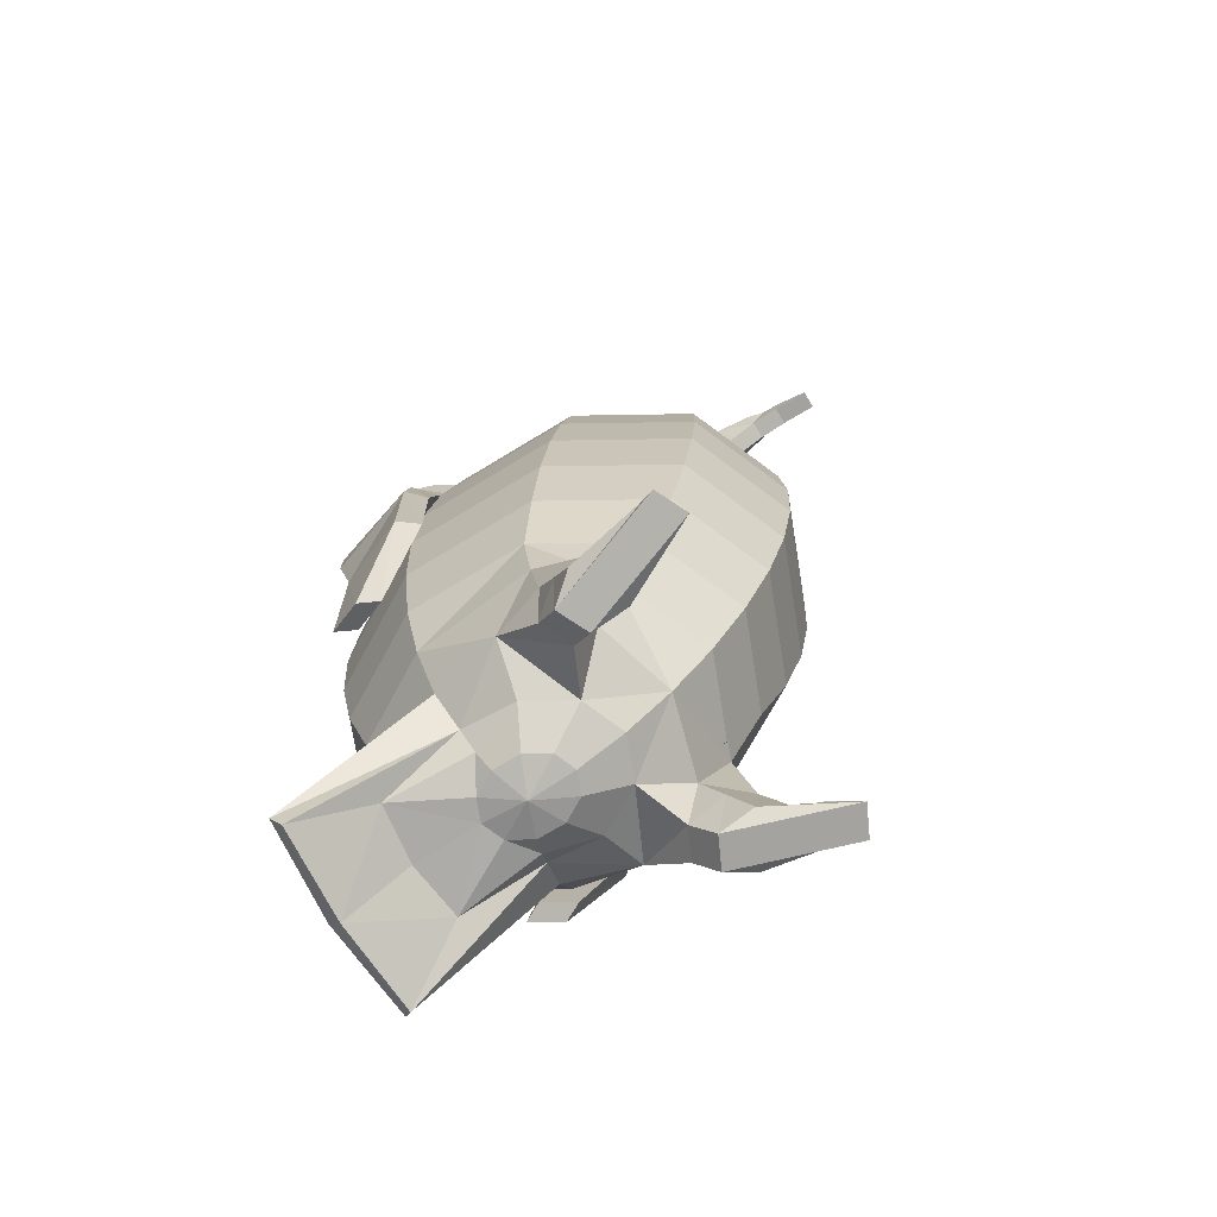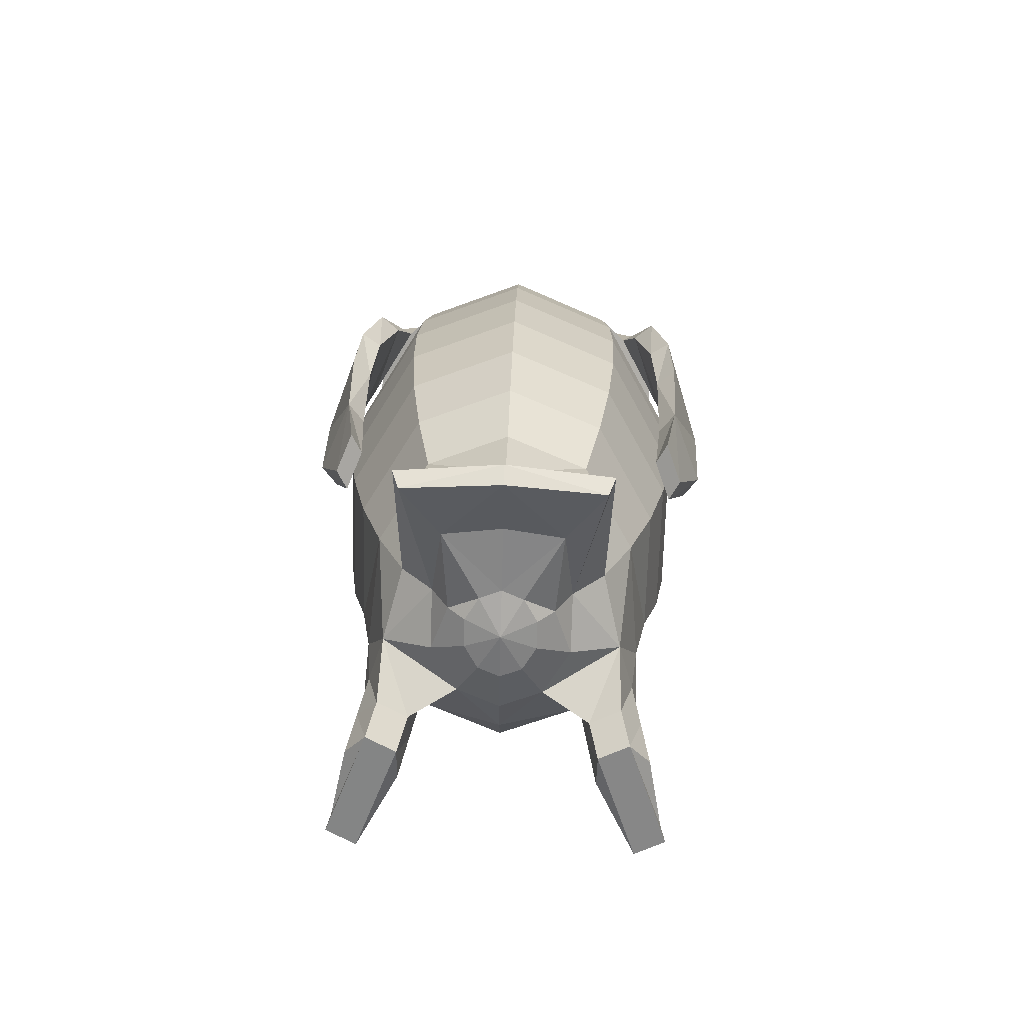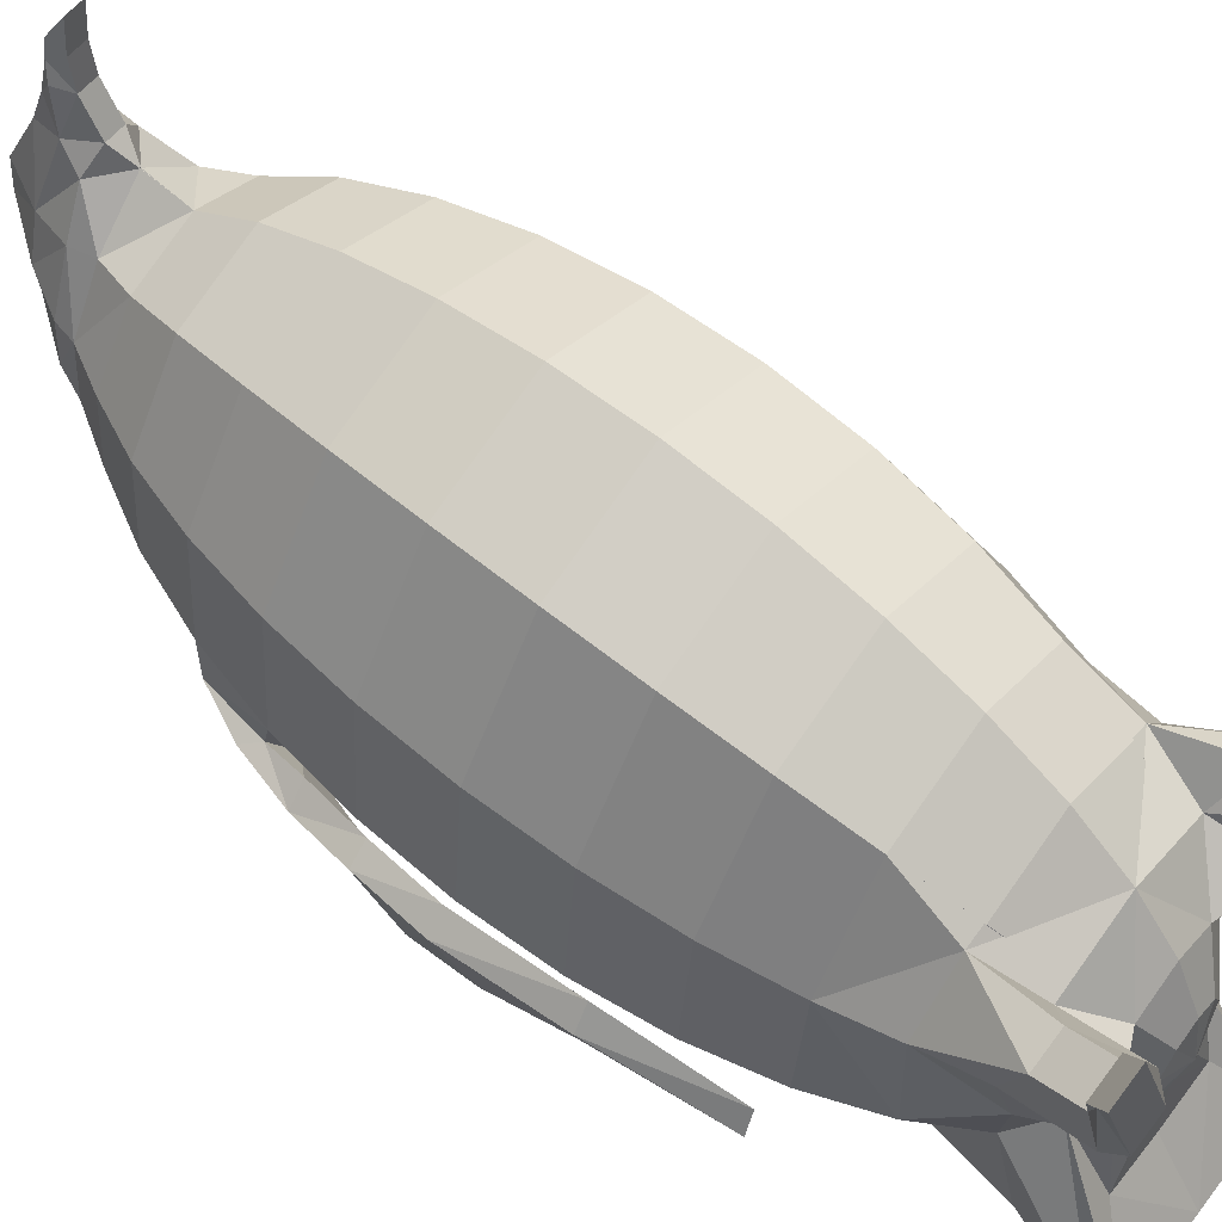
<metadata>
{"format":"obj","ext":"obj","renderer":"f3d","projection":"perspective","resolution":1024,"background":"white","views":[{"elev":-76.7,"azim":-57.4,"up":"+Y"},{"elev":-63.7,"azim":179.8,"up":"+Y"},{"elev":57.2,"azim":-51.4,"up":"+Z"}]}
</metadata>
<code>
o Cube_Cube.001
v 0.07855 1.71 -0.1799
v 0.0105 1.472 -0.1062
v -0.03935 1.119 -0.04547
v -0.04992 0.9171 -0.04354
v -0.05025 0.7082 -0.06089
v -0.04032 0.5006 -0.09687
v -0.02053 0.3022 -0.1501
v -0.000795 -0.03342 -0.3148
v 0.1372 -0.2578 -0.4863
v 0.1886 -0.3125 -0.5849
v 0.0674 1.865 -0.3064
v -0.2248 0.9281 -0.33
v -0.2286 0.7194 -0.353
v -0.2152 0.5116 -0.3834
v -0.1853 0.3126 -0.42
v -0.1094 -0.02192 -0.4594
v -0.05596 -0.1835 -0.5724
v -0.1741 1.332 -0.6135
v -0.2117 1.147 -0.6531
v -0.2329 0.947 -0.6886
v -0.2369 0.7388 -0.7186
v -0.2233 0.5306 -0.742
v -0.1929 0.3304 -0.7577
v -0.1468 0.1461 -0.7654
v 0.1522 -0.3065 -0.7133
v 0.08341 1.734 -0.6
v -0.07197 0.7588 -1.018
v -0.009691 0.1628 -1.014
v 0.1844 -0.3026 -0.7717
v 0.244 1.9 -0.4354
v 0.3043 1.873 -0.3894
v 0.6579 0.5533 -0.7608
v 0.6371 0.3518 -0.7754
v 0.6003 0.1653 -0.7813
v 0.666 0.5343 -0.4022
v 0.5545 -0.0127 -0.5196
v 0.2854 1.88 -0.215
v 0.3199 1.717 -0.1851
v 0.4947 0.9311 -0.05516
v 0.5043 0.5146 -0.1085
v 0.4925 0.3155 -0.161
v 0.01488 1.769 -0.3233
v 0.2291 1.983 -0.2804
v 0.2132 1.971 -0.3531
v 0.2512 1.837 -0.04559
v 0.1311 1.781 -0.09067
v 0.6442 0.1992 -0.8239
v 0.674 1.088 -0.7709
v 0.5995 1.052 -0.9808
v 0.6979 0.4801 -0.7025
v 0.661 0.9379 -0.7191
v 0.709 0.9376 -0.7534
v 0.7395 0.7598 -0.7457
v 0.7361 0.4788 -0.754
v 0.6438 0.8809 -0.9921
v 0.5958 0.8812 -0.9578
v 0.621 0.5133 -0.8783
v 0.6116 1.184 -0.7296
v 0.5672 1.233 -0.8704
v 0.5221 1.19 -0.8749
v 0.4031 1.483 -0.1145
v 0.505 0.7225 -0.07274
v 0.4379 -0.02688 -0.3078
v 0.3973 -0.1569 -0.3965
v 0.3176 1.872 -0.3118
v 0.3913 1.723 -0.3284
v 0.626 1.151 -0.3331
v 0.6564 0.9508 -0.3488
v 0.6699 0.7426 -0.3722
v 0.4889 -0.1457 -0.5628
v 0.4128 -0.2447 -0.6054
v 0.4434 1.64 -0.5386
v 0.5139 1.51 -0.5848
v 0.6483 0.9697 -0.7074
v 0.6616 0.7619 -0.7378
v 0.4087 -0.2054 -0.7467
v 0.3275 -0.302 -0.717
v 0.2959 1.739 -0.6045
v 0.3878 1.518 -0.7913
v 0.4536 1.179 -0.9407
v 0.4724 0.3622 -1.045
v 0.4226 0.007009 -0.9846
v 0.4875 -0.3657 -1.142
v 0.4732 -0.4044 -1.115
v -0.05942 1.166 -0.9298
v 0.02992 -0.001227 -0.9763
v -0.02228 -0.3789 -1.131
v -0.004863 -0.4167 -1.105
v -0.002771 1.722 -0.4789
v -0.0558 1.627 -0.528
v 0.06489 -0.2142 -0.7394
v 0.000836 1.713 -0.32
v 0.1538 -0.3103 -0.6419
v 0.1032 1.875 -0.2111
v 0.008374 0.1207 -0.2185
v 0.04091 -0.1688 -0.3838
v 0.1513 1.981 -0.2787
v 0.223 1.891 0.004089
v 0.1743 1.889 0.00513
v 0.1717 1.92 -0.07864
v 0.2254 1.871 0.08887
v 0.1766 1.87 0.08991
v 0.2267 1.863 0.1437
v 0.1779 1.862 0.1447
v 0.2297 1.812 0.2225
v 0.1809 1.811 0.2235
v 0.2275 1.82 0.128
v 0.1787 1.819 0.129
v 0.2262 1.809 0.05191
v 0.1774 1.808 0.05295
v 0.2256 1.764 -0.02998
v 0.1768 1.763 -0.02894
v 0.1469 1.834 -0.04336
v 0.1625 1.856 0.05104
v 0.2384 1.858 0.04942
v -0.1942 0.1776 -0.806
v -0.219 1.069 -0.7095
v -0.2002 1.032 -0.9637
v -0.1517 1.037 -0.9225
v -0.2684 0.7357 -0.6822
v -0.3148 0.7326 -0.7232
v -0.2298 0.4891 -0.9108
v -0.196 0.6989 -0.9137
v -0.2083 1.163 -0.7121
v -0.2353 1.202 -0.7265
v -0.1146 1.321 -0.8267
v -0.1891 1.312 -0.6927
v -0.1729 -0.3722 -0.1183
v -0.07527 -0.3841 -0.4102
v -0.1266 -0.3257 -0.2538
v -0.1492 -0.3282 -0.1864
v -0.09507 -0.3749 -0.08307
v 0.002522 -0.3868 -0.3751
v -0.04877 -0.3283 -0.2186
v -0.07139 -0.3308 -0.1513
v -0.05577 -0.3079 -0.4641
v -0.1035 -0.2171 -0.3164
v 0.02202 -0.3105 -0.4289
v -0.02573 -0.2197 -0.2812
v -0.09123 -0.1643 -0.4436
v -0.161 -0.3502 -0.1523
v -0.1281 -0.354 -0.3443
v -0.08323 -0.3528 -0.1172
v 0.004052 -0.3584 -0.2846
v -0.1097 -0.2591 -0.3939
v 0.02248 -0.2636 -0.3342
v 0.3564 1.618 -0.1692
v 0.4428 1.319 -0.07646
v 0.4737 1.132 -0.05641
v 0.4831 -0.02095 -0.3251
v 0.3497 -0.2524 -0.4908
v 0.2969 -0.3097 -0.5872
v 0.448 1.629 -0.3355
v 0.5798 1.335 -0.3254
v 0.6448 0.334 -0.4377
v 0.6072 0.1493 -0.4773
v 0.5846 -0.00404 -0.4742
v 0.5348 -0.1683 -0.585
v 0.5729 1.351 -0.6294
v 0.6183 1.169 -0.6708
v 0.5486 0.000963 -0.7781
v 0.4843 -0.135 -0.7659
v 0.4247 1.361 -0.8723
v 0.4734 0.9807 -0.9939
v 0.4833 0.7731 -1.03
v 0.483 0.5643 -1.047
v 0.452 0.1747 -1.024
v 0.2927 -0.2998 -0.774
v 0.1341 1.898 -0.4331
v 0.0358 1.638 -0.6943
v 0.07729 1.868 -0.3846
v -0.05119 1.616 -0.3249
v -0.1156 1.48 -0.3127
v -0.1672 1.316 -0.3095
v -0.0808 -0.02907 -0.506
v 0.04787 1.61 -0.1626
v -0.01895 1.307 -0.06661
v 0.2002 1.717 -0.07892
v 0.3742 1.779 -0.3309
v 0.2884 1.797 -0.5624
v 0.01305 1.776 -0.4425
v 0.07175 1.774 -0.1896
v 0.2224 1.987 -0.2135
v 0.1647 1.97 -0.3521
v 0.1294 1.782 -0.08728
v 0.2676 1.784 -0.09358
v 0.2507 1.837 -0.04557
v -0.2214 0.1746 -0.8567
v -0.1884 0.214 -0.9449
v -0.1612 0.217 -0.8942
v -0.2674 1.064 -0.7508
v -0.257 0.4555 -0.6822
v -0.2445 0.9146 -0.6998
v -0.2939 0.9118 -0.732
v -0.2973 0.4521 -0.7319
v -0.236 0.8582 -0.9733
v -0.2424 0.6958 -0.9547
v -0.1867 0.861 -0.9411
v -0.1896 0.4924 -0.861
v -0.1726 1.214 -0.8546
v -0.1255 1.173 -0.8611
v 0.2434 -0.03617 -0.2238
v 0.2444 -0.2574 -0.4453
v 0.04528 -0.037 -0.2995
v 0.08876 -0.1648 -0.3899
v -0.2041 1.13 -0.3153
v -0.1399 0.13 -0.4614
v -0.0103 -0.1586 -0.5522
v 0.06892 -0.2536 -0.5981
v -0.1214 1.494 -0.5712
v -0.08667 -0.01541 -0.7645
v -0.01491 -0.1479 -0.7553
v -0.004859 1.508 -0.783
v -0.03701 1.349 -0.8625
v -0.07123 0.9667 -0.9823
v -0.06163 0.5502 -1.036
v -0.0406 0.349 -1.034
v 0.1882 1.932 -0.4349
v 0.1874 1.804 -0.6275
v 0.1873 1.723 -0.7283
v 0.1897 1.518 -0.867
v 0.1917 1.36 -0.9613
v 0.1947 1.178 -1.04
v 0.1986 0.9796 -1.099
v 0.2031 0.7719 -1.137
v 0.2082 0.5631 -1.152
v 0.2135 0.3611 -1.144
v 0.219 0.1737 -1.113
v 0.2245 0.006173 -1.06
v 0.2321 -0.3711 -1.159
v 0.2338 -0.4097 -1.126
v 0.238 -0.3001 -0.7949
v 0.3443 1.646 -0.7009
v 0.3877 1.732 -0.4872
v 0.5197 1.497 -0.3263
v 0.3291 -0.3058 -0.6457
v 0.2411 -0.3267 -0.6821
v 0.4701 0.1326 -0.2283
v 0.4455 -0.1583 -0.3924
v 0.2024 1.717 -0.07897
v 0.2035 1.611 -0.1031
v 0.2086 1.473 -0.03045
v 0.214 1.308 0.0224
v 0.2195 1.12 0.05344
v 0.2249 0.9182 0.06146
v 0.23 0.7094 0.04616
v 0.2345 0.5018 0.008126
v 0.2383 0.3033 -0.05118
v 0.2414 0.1217 -0.1295
v 0.2444 -0.1642 -0.3304
v 0.2433 -0.3123 -0.5641
v 0.08969 1.792 -0.5581
v 0.1874 1.839 -0.583
v 0.3707 1.785 -0.4501
v 0.323 1.78 -0.195
v 0.1606 1.986 -0.2122
v 0.2205 1.921 -0.07969
v 0.2693 1.786 -0.09027
v 0.1474 1.834 -0.04337
v 0.6693 0.1976 -0.8757
v 0.6307 0.2351 -0.9624
v 0.6056 0.2368 -0.9105
v 0.6271 1.091 -0.7276
v 0.5527 1.055 -0.9375
v 0.6948 0.7605 -0.7028
v 0.6593 0.719 -0.974
v 0.6593 0.512 -0.9297
v 0.6146 0.7198 -0.931
v 0.6358 1.224 -0.7451
v 0.5051 1.337 -0.8399
v 0.5856 1.332 -0.7093
v 0.6806 -0.3503 -0.1365
v 0.5714 -0.3675 -0.424
v 0.6262 -0.3063 -0.2699
v 0.6518 -0.3075 -0.2035
v 0.6046 -0.3569 -0.098
v 0.4954 -0.3741 -0.3856
v 0.5502 -0.3129 -0.2314
v 0.5758 -0.3141 -0.1651
v 0.5457 -0.2924 -0.4769
v 0.5949 -0.1991 -0.3313
v 0.4697 -0.2989 -0.4385
v 0.5189 -0.2057 -0.2929
v 0.5745 -0.1471 -0.4578
v 0.6662 -0.3289 -0.17
v 0.6253 -0.3346 -0.3604
v 0.5902 -0.3355 -0.1315
v 0.4962 -0.3458 -0.2951
v 0.5999 -0.2408 -0.4091
v 0.4709 -0.2521 -0.3437
v 0.2294 -0.1834 -1.056
v 0.4562 -0.1803 -1.009
v 0.004958 -0.1901 -0.9999
v 0.1629 -0.2852 -0.5356
v 0.2346 -0.3047 -0.9627
v 0.2438 -0.2848 -0.5047
v 0.3685 -0.2697 -0.7311
v 0.109 -0.2763 -0.7256
v 0.08841 -0.3095 -0.9406
v 0.3233 -0.281 -0.539
v 0.3709 -0.2752 -0.6255
v 0.1114 -0.2819 -0.62
v 0.3816 -0.3019 -0.9468
v 0.0674 1.865 -0.3064
v 0.01488 1.769 -0.3233
v 0.1032 1.875 -0.2111
v 0.2854 1.88 -0.215
v 0.3176 1.872 -0.3118
v 0.323 1.78 -0.195
v 0.3742 1.779 -0.3309
v 0.07175 1.774 -0.1896
f 8 250 202
f 7 14 15
f 5 12 13
f 6 13 14
f 15 22 23
f 13 20 21
f 14 21 22
f 40 248 41
f 248 6 7
f 246 4 5
f 296 9 294
f 247 5 6
f 245 3 4
f 237 251 10
f 237 25 29
f 237 29 232
f 44 30 218
f 52 49 48
f 69 74 68
f 84 230 83
f 291 82 292
f 88 230 231
f 291 86 229
f 250 63 202
f 102 98 99
f 104 101 102
f 106 103 104
f 108 105 106
f 110 107 108
f 112 109 110
f 104 108 106
f 110 113 112
f 103 107 101
f 110 102 114
f 109 101 107
f 99 114 102
f 101 115 98
f 113 114 99
f 113 100 306
f 124 127 125
f 141 130 131
f 137 142 145
f 143 134 144
f 144 139 146
f 141 135 143
f 131 134 135
f 128 133 129
f 96 139 8
f 129 138 136
f 130 139 134
f 129 141 128
f 145 129 136
f 132 144 133
f 133 146 138
f 128 143 132
f 16 17 140
f 138 96 9
f 91 299 298
f 28 229 86
f 299 231 295
f 75 35 32
f 68 62 69
f 36 64 70
f 69 40 35
f 39 246 62
f 62 247 40
f 202 95 8
f 249 7 95
f 237 10 93
f 237 93 25
f 308 44 43
f 109 45 115
f 45 98 115
f 9 250 96
f 127 19 18
f 140 137 145
f 137 8 139
f 140 136 17
f 17 138 9
f 150 250 239
f 158 161 157
f 165 224 164
f 166 225 165
f 149 243 244
f 296 151 203
f 237 152 251
f 237 232 168
f 169 184 218
f 214 221 222
f 217 226 227
f 250 204 205
f 285 274 286
f 286 281 289
f 287 278 279
f 283 288 290
f 285 279 275
f 275 278 274
f 277 272 273
f 239 283 290
f 282 273 280
f 274 283 281
f 285 273 272
f 273 289 280
f 276 288 287
f 290 277 282
f 272 287 285
f 157 284 158
f 239 282 151
f 150 156 238
f 221 170 220
f 253 169 218
f 181 169 252
f 208 211 212
f 205 175 208
f 202 238 249
f 237 236 152
f 159 270 163
f 151 250 203
f 284 281 157
f 281 150 157
f 280 284 158
f 158 282 280
f 4 206 12
f 3 174 206
f 12 19 20
f 207 211 16
f 206 18 19
f 17 211 212
f 207 23 24
f 18 213 214
f 21 215 27
f 22 27 216
f 27 224 225
f 216 225 226
f 32 155 33
f 35 41 155
f 149 245 39
f 38 241 147
f 41 249 238
f 243 3 244
f 241 2 242
f 242 177 243
f 241 1 176
f 252 219 26
f 240 38 258
f 240 46 1
f 38 309 258
f 307 258 309
f 47 54 50
f 260 267 54
f 267 262 57
f 57 47 50
f 262 260 47
f 263 60 264
f 51 48 263
f 265 52 51
f 50 53 265
f 53 55 52
f 53 267 266
f 49 56 264
f 55 268 56
f 267 268 266
f 264 51 263
f 56 265 51
f 57 265 268
f 60 270 59
f 60 49 264
f 59 48 49
f 48 58 263
f 59 271 269
f 58 269 271
f 68 160 67
f 76 70 71
f 297 71 301
f 74 80 160
f 159 79 73
f 76 83 162
f 75 164 74
f 83 292 162
f 164 223 80
f 163 221 79
f 229 167 82
f 81 226 166
f 80 222 163
f 228 81 167
f 237 77 236
f 219 180 78
f 112 178 111
f 112 185 178
f 186 111 178
f 187 109 111
f 115 187 98
f 306 185 113
f 195 116 192
f 122 188 195
f 122 190 189
f 199 116 190
f 188 190 116
f 117 201 124
f 191 193 117
f 194 120 193
f 121 192 120
f 118 194 191
f 196 121 194
f 121 122 195
f 118 198 196
f 196 123 197
f 123 122 197
f 119 193 198
f 198 120 123
f 120 199 123
f 201 200 126
f 118 201 119
f 191 200 118
f 191 124 125
f 200 127 126
f 209 9 17
f 2 174 177
f 176 92 172
f 8 207 16
f 176 173 2
f 294 209 302
f 182 304 305
f 95 15 207
f 174 210 18
f 172 89 90
f 17 91 209
f 173 90 210
f 209 298 302
f 42 171 181
f 20 85 215
f 90 26 170
f 91 87 88
f 24 86 211
f 23 216 217
f 210 170 213
f 86 293 212
f 24 217 28
f 215 223 224
f 26 220 170
f 85 222 223
f 217 228 28
f 220 78 233
f 221 233 79
f 231 303 295
f 253 30 180
f 78 72 233
f 82 34 161
f 166 33 81
f 233 73 79
f 303 76 297
f 30 254 180
f 81 34 167
f 165 32 166
f 73 154 159
f 234 153 72
f 34 36 161
f 159 67 160
f 72 235 73
f 31 179 254
f 161 70 162
f 33 156 34
f 67 39 68
f 154 61 148
f 66 147 153
f 70 151 71
f 156 63 36
f 154 149 67
f 235 147 61
f 71 300 301
f 65 255 310
f 155 238 156
f 148 242 243
f 61 241 242
f 237 168 77
f 64 203 151
f 238 202 63
f 311 92 1
f 92 181 89
f 89 252 26
f 180 234 78
f 254 66 234
f 66 309 38
f 307 43 183
f 306 97 11
f 11 184 171
f 307 183 257
f 256 306 100
f 100 183 256
f 97 183 43
f 257 99 98
f 111 112 240
f 111 258 45
f 112 46 240
f 110 259 112
f 114 99 259
f 257 45 307
f 259 100 306
f 1 46 311
f 306 46 259
f 184 44 218
f 97 44 184
f 160 271 159
f 80 270 60
f 160 60 58
f 126 18 214
f 241 1 176
f 241 38 178
f 178 185 1
f 178 38 186
f 257 187 307
f 38 309 186
f 1 185 311
f 307 186 309
f 85 126 214
f 19 201 85
f 161 156 157
f 208 91 209
f 71 158 151
f 76 158 71
f 175 24 211
f 9 208 209
f 204 207 175
f 203 205 9
f 202 95 204
f 83 291 292
f 87 291 230
f 251 294 10
f 298 29 25
f 299 232 29
f 251 300 296
f 236 297 301
f 10 302 93
f 93 298 25
f 232 303 168
f 168 297 77
f 301 152 236
f 8 96 250
f 7 6 14
f 5 4 12
f 6 5 13
f 15 14 22
f 13 12 20
f 14 13 21
f 40 247 248
f 248 247 6
f 246 245 4
f 296 203 9
f 247 246 5
f 245 244 3
f 44 31 30
f 52 55 49
f 69 75 74
f 84 231 230
f 291 229 82
f 88 87 230
f 291 293 86
f 250 64 63
f 102 101 98
f 104 103 101
f 106 105 103
f 108 107 105
f 110 109 107
f 112 111 109
f 104 102 108
f 110 114 113
f 103 105 107
f 110 108 102
f 109 115 101
f 113 99 100
f 141 142 130
f 137 130 142
f 143 135 134
f 144 134 139
f 141 131 135
f 131 130 134
f 128 132 133
f 96 146 139
f 129 133 138
f 130 137 139
f 129 142 141
f 145 142 129
f 132 143 144
f 133 144 146
f 128 141 143
f 138 146 96
f 91 88 299
f 28 228 229
f 299 88 231
f 75 69 35
f 68 39 62
f 36 63 64
f 69 62 40
f 39 245 246
f 62 246 247
f 202 249 95
f 249 248 7
f 308 31 44
f 109 111 45
f 9 203 250
f 127 124 19
f 140 16 137
f 137 16 8
f 140 145 136
f 17 136 138
f 150 202 250
f 158 162 161
f 165 225 224
f 166 226 225
f 149 148 243
f 296 300 151
f 169 171 184
f 214 213 221
f 217 216 226
f 250 202 204
f 285 275 274
f 286 274 281
f 287 288 278
f 283 278 288
f 285 287 279
f 275 279 278
f 277 276 272
f 239 150 283
f 282 277 273
f 274 278 283
f 285 286 273
f 273 286 289
f 276 277 288
f 290 288 277
f 272 276 287
f 239 290 282
f 150 157 156
f 221 213 170
f 253 252 169
f 181 171 169
f 208 175 211
f 205 204 175
f 202 150 238
f 159 271 270
f 151 239 250
f 284 289 281
f 281 283 150
f 280 289 284
f 158 151 282
f 4 3 206
f 3 177 174
f 12 206 19
f 207 24 211
f 206 174 18
f 17 16 211
f 207 15 23
f 18 210 213
f 21 20 215
f 22 21 27
f 27 215 224
f 216 27 225
f 32 35 155
f 35 40 41
f 149 244 245
f 38 240 241
f 41 248 249
f 243 177 3
f 241 176 2
f 242 2 177
f 241 240 1
f 252 253 219
f 307 45 258
f 47 260 54
f 260 261 267
f 267 261 262
f 57 262 47
f 262 261 260
f 263 58 60
f 51 52 48
f 265 53 52
f 50 54 53
f 53 266 55
f 53 54 267
f 49 55 56
f 55 266 268
f 267 57 268
f 264 56 51
f 56 268 265
f 57 50 265
f 60 59 49
f 59 269 48
f 48 269 58
f 59 270 271
f 68 74 160
f 76 162 70
f 297 76 71
f 74 164 80
f 159 163 79
f 76 84 83
f 75 165 164
f 161 162 82
f 292 82 162
f 164 224 223
f 163 222 221
f 229 228 167
f 81 227 226
f 80 223 222
f 228 227 81
f 219 253 180
f 112 113 185
f 186 187 111
f 187 115 109
f 306 311 185
f 195 188 116
f 122 189 188
f 122 199 190
f 199 192 116
f 188 189 190
f 117 119 201
f 191 194 193
f 194 121 120
f 121 195 192
f 118 196 194
f 196 197 121
f 121 197 122
f 118 119 198
f 196 198 123
f 123 199 122
f 119 117 193
f 198 193 120
f 120 192 199
f 118 200 201
f 191 125 200
f 191 117 124
f 200 125 127
f 2 173 174
f 176 1 92
f 8 95 207
f 176 172 173
f 294 9 209
f 182 94 304
f 95 7 15
f 174 173 210
f 172 92 89
f 17 212 91
f 173 172 90
f 209 91 298
f 42 11 171
f 20 19 85
f 90 89 26
f 91 212 87
f 24 28 86
f 23 22 216
f 210 90 170
f 87 212 293
f 211 86 212
f 24 23 217
f 215 85 223
f 26 219 220
f 85 214 222
f 217 227 228
f 220 219 78
f 221 220 233
f 231 84 303
f 253 218 30
f 78 234 72
f 82 167 34
f 166 32 33
f 233 72 73
f 303 84 76
f 30 31 254
f 81 33 34
f 165 75 32
f 73 235 154
f 234 66 153
f 34 156 36
f 159 154 67
f 72 153 235
f 31 308 179
f 161 36 70
f 33 155 156
f 67 149 39
f 154 235 61
f 66 38 147
f 70 64 151
f 156 238 63
f 154 148 149
f 235 153 147
f 71 151 300
f 65 37 255
f 155 41 238
f 148 61 242
f 61 147 241
f 64 250 203
f 238 249 202
f 311 42 92
f 92 42 181
f 89 181 252
f 180 254 234
f 254 179 66
f 66 179 309
f 307 308 43
f 306 256 97
f 11 97 184
f 100 257 183
f 97 256 183
f 257 100 99
f 111 240 258
f 112 259 46
f 110 114 259
f 257 98 45
f 259 99 100
f 306 311 46
f 97 43 44
f 160 58 271
f 80 163 270
f 160 80 60
f 126 127 18
f 241 178 1
f 241 147 38
f 257 98 187
f 307 187 186
f 85 201 126
f 19 124 201
f 161 34 156
f 208 212 91
f 76 162 158
f 175 207 24
f 9 205 208
f 204 95 207
f 203 250 205
f 202 249 95
f 83 230 291
f 87 293 291
f 251 296 294
f 298 299 29
f 299 295 232
f 251 152 300
f 236 77 297
f 10 294 302
f 93 302 298
f 232 295 303
f 168 303 297
f 301 300 152

</code>
